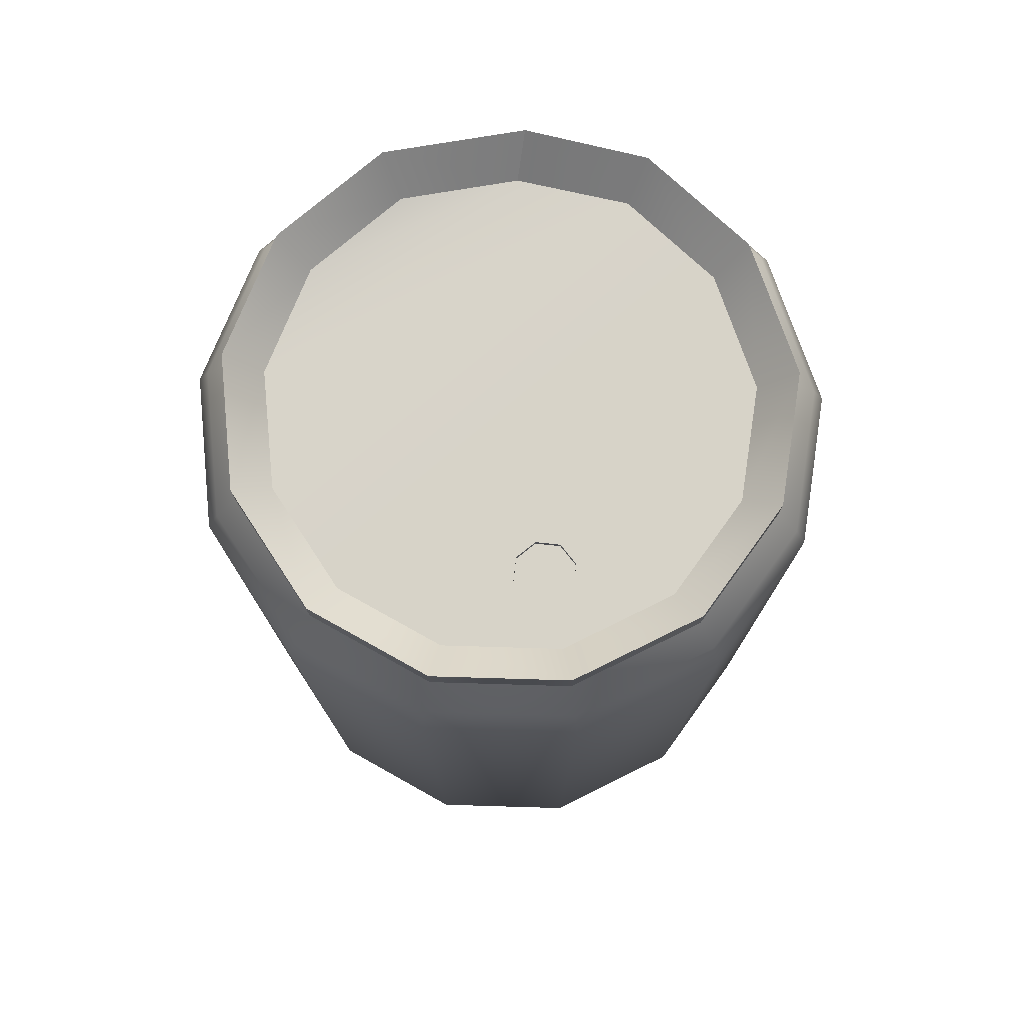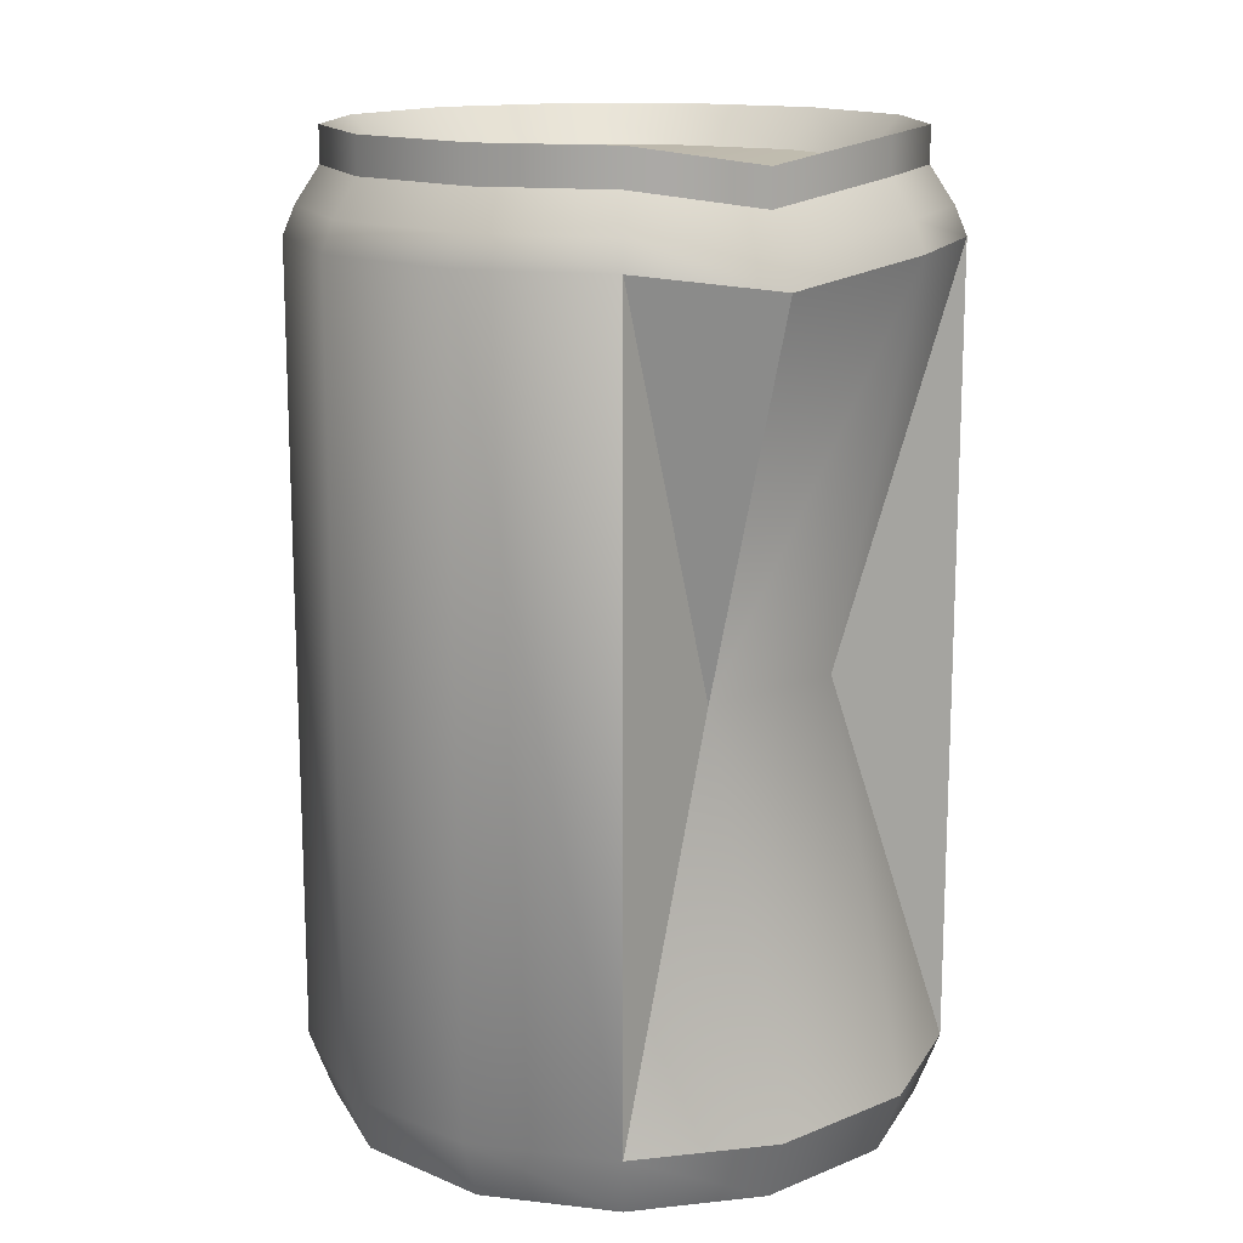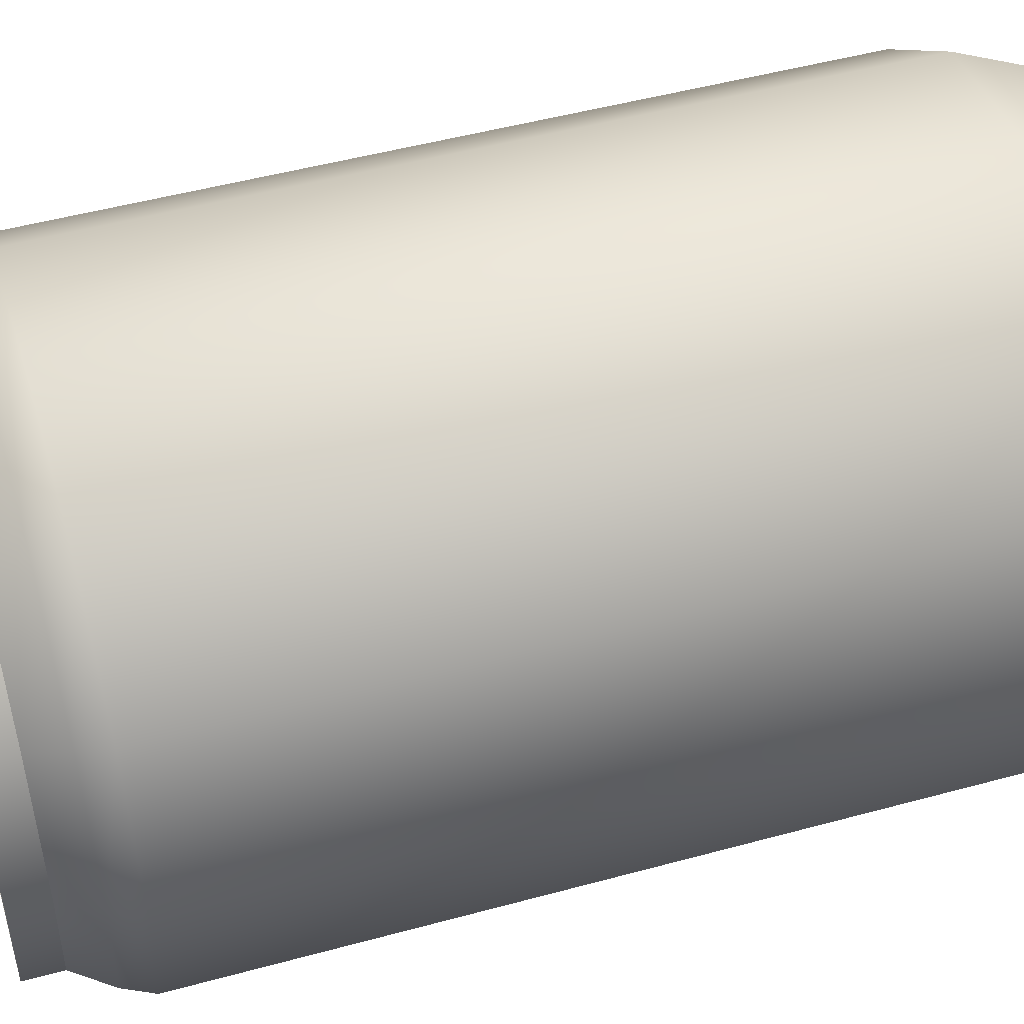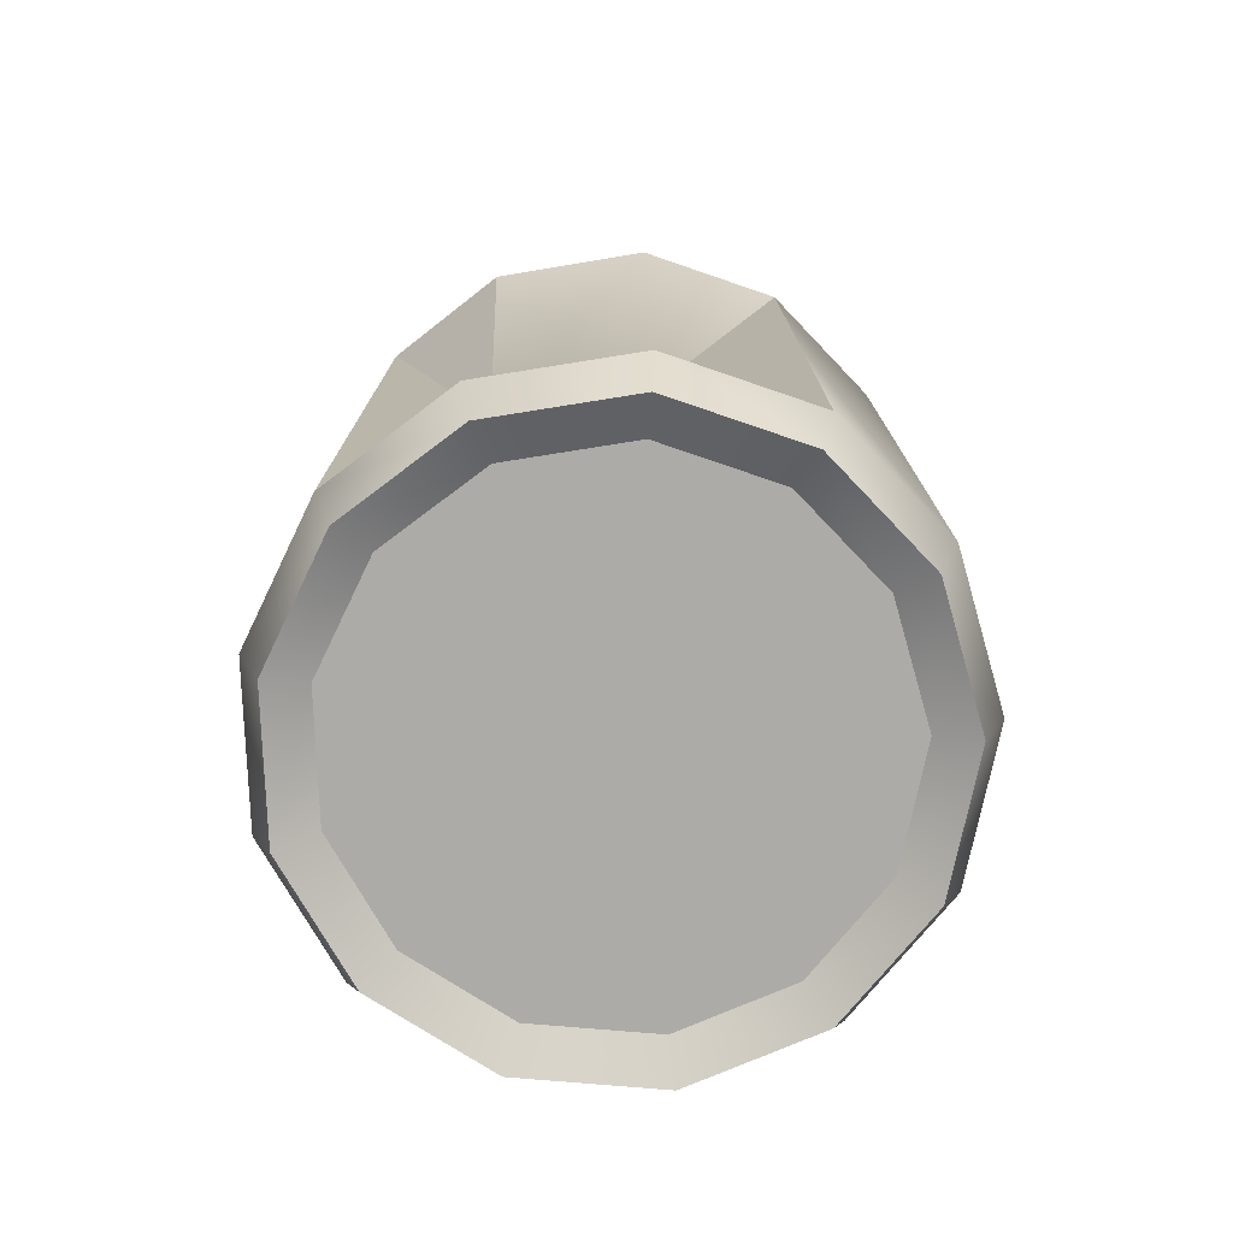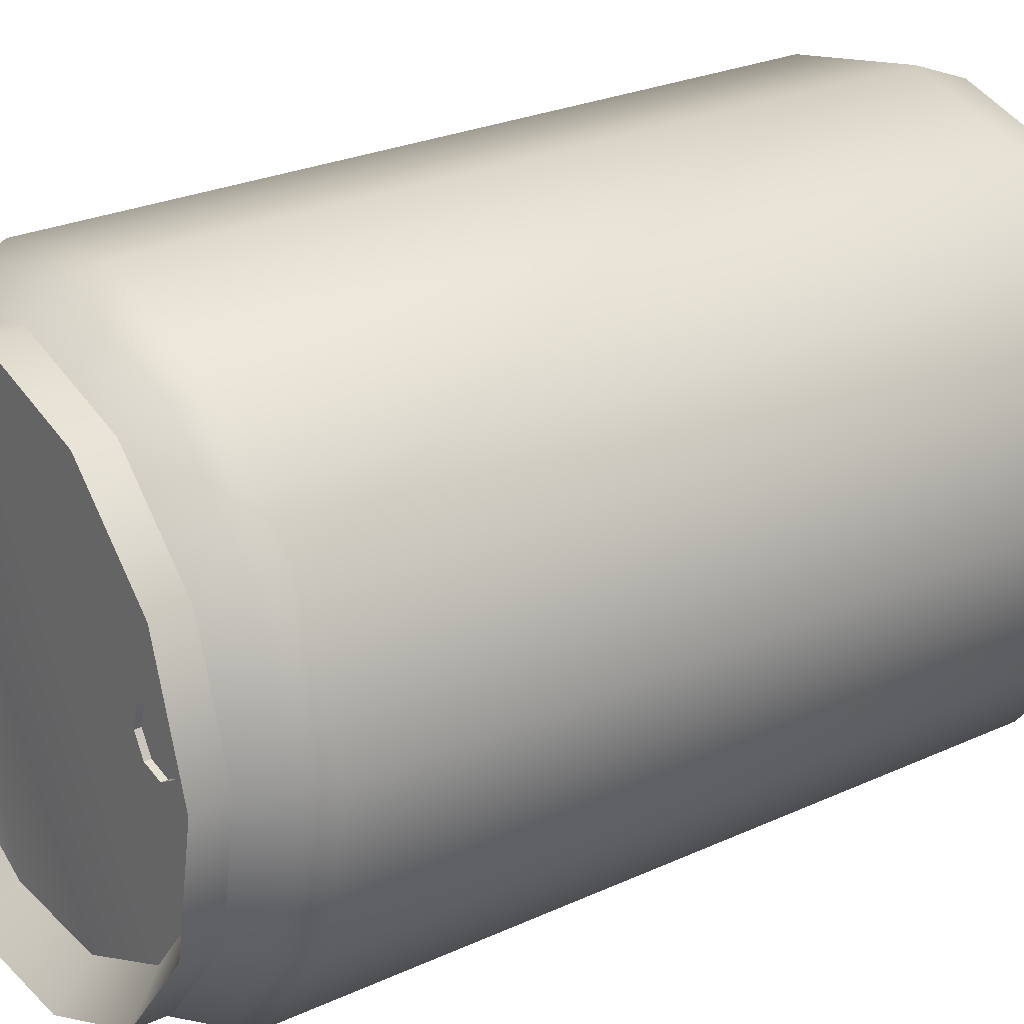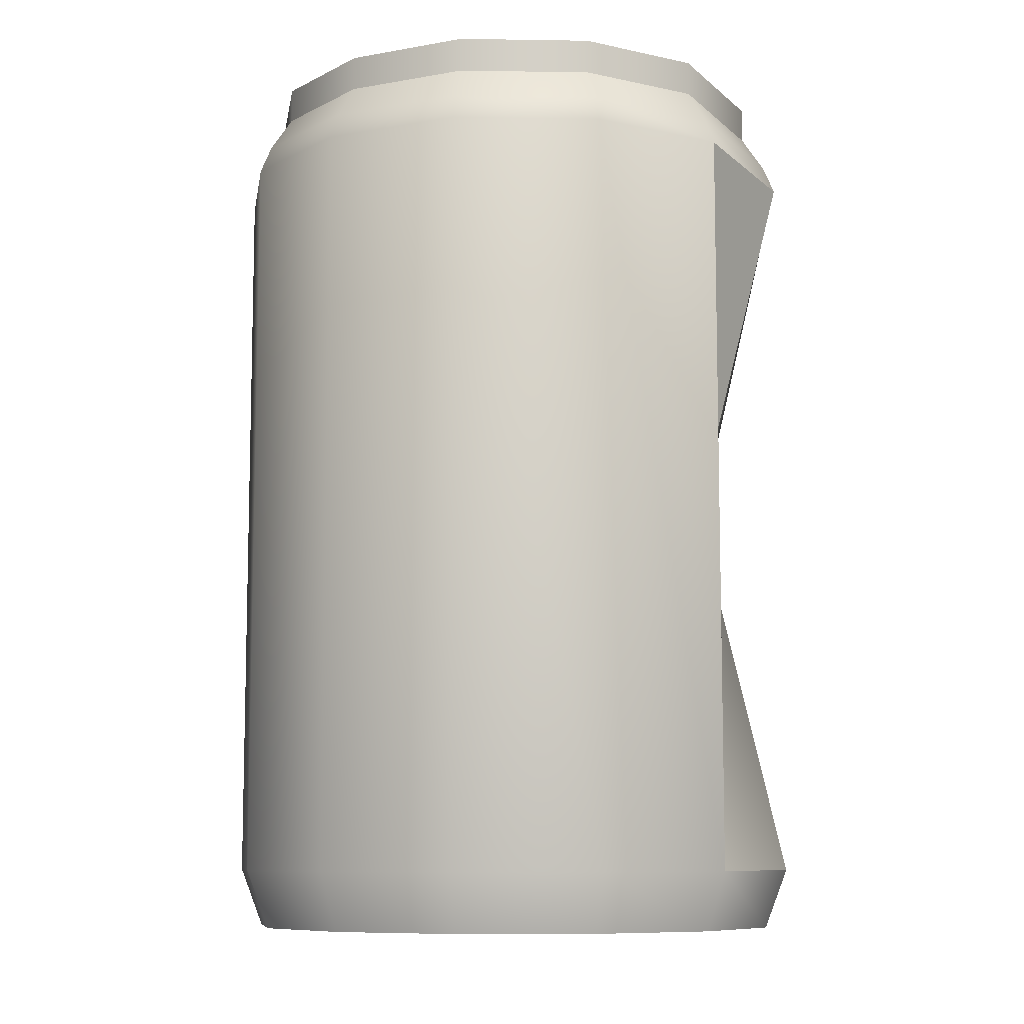
<metadata>
{"format":"obj","ext":"obj","renderer":"f3d","projection":"perspective","resolution":1024,"background":"white","views":[{"elev":76.8,"azim":-98.8,"up":"+Y"},{"elev":14.8,"azim":52.4,"up":"+Y"},{"elev":49.1,"azim":-106.9,"up":"+Z"},{"elev":-76.4,"azim":102.6,"up":"+Y"},{"elev":25.7,"azim":-126.3,"up":"+Z"},{"elev":-9.0,"azim":8.1,"up":"+Y"}]}
</metadata>
<code>
o 3
v 2.779 0.07805 4.585
v 2.705 0.3845 4.492
v 3.392 0.3845 4.18
v 3.414 0.07805 4.297
v 2.365 0.07805 5.117
v 2.257 0.3845 5.068
v 2.239 0.07805 5.793
v 2.121 0.3845 5.799
v 2.451 0.07805 6.467
v 2.35 0.3845 6.528
v 2.931 0.07805 6.942
v 2.87 0.3845 7.043
v 3.58 0.07805 7.146
v 3.572 0.3845 7.264
v 4.277 0.07805 7.017
v 4.327 0.3845 7.124
v 4.811 0.07805 6.595
v 4.904 0.3845 6.667
v 5.089 0.07805 5.979
v 5.205 0.3845 6
v 5.045 0.07805 5.274
v 5.158 0.3845 5.237
v 4.687 0.07805 4.688
v 4.77 0.3845 4.603
v 4.11 0.07805 4.339
v 4.145 0.3845 4.226
v 2.705 4.273 4.492
v 3.392 4.273 4.18
v 2.257 4.273 5.068
v 2.121 4.273 5.799
v 2.35 4.273 6.528
v 2.87 4.273 7.043
v 3.572 4.273 7.264
v 4.327 4.273 7.124
v 4.904 2.329 6.667
v 4.904 4.273 6.667
v 4.758 2.329 6.083
v 4.71 2.329 5.32
v 4.77 2.329 4.603
v 4.145 4.273 4.226
v 4.77 4.273 4.603
v 2.742 4.415 4.539
v 2.815 4.592 4.631
v 3.424 4.592 4.354
v 3.403 4.415 4.239
v 2.311 4.415 5.093
v 2.418 4.592 5.141
v 2.181 4.415 5.796
v 2.297 4.592 5.79
v 2.401 4.415 6.498
v 2.5 4.592 6.436
v 2.901 4.415 6.993
v 2.961 4.592 6.893
v 3.576 4.415 7.205
v 3.584 4.592 7.088
v 4.302 4.415 7.071
v 4.253 4.592 6.965
v 4.857 4.415 6.631
v 4.765 4.592 6.559
v 5.153 4.322 6.022
v 5.038 4.499 6
v 5.102 4.415 5.256
v 4.99 4.592 5.292
v 4.728 4.415 4.646
v 4.646 4.592 4.729
v 4.128 4.415 4.283
v 4.092 4.592 4.395
v 2.815 4.77 4.631
v 3.424 4.77 4.354
v 2.418 4.77 5.141
v 2.297 4.77 5.79
v 2.5 4.77 6.436
v 2.961 4.77 6.893
v 3.584 4.77 7.088
v 4.253 4.77 6.965
v 4.765 4.77 6.559
v 5.038 4.677 6
v 4.99 4.77 5.292
v 4.646 4.77 4.729
v 4.092 4.77 4.395
v 2.929 4.576 4.774
v 3.458 4.576 4.534
v 2.584 4.576 5.217
v 2.48 4.576 5.779
v 2.656 4.576 6.34
v 3.056 4.576 6.736
v 3.596 4.576 6.906
v 4.177 4.576 6.799
v 4.62 4.576 6.447
v 4.852 4.502 5.934
v 4.816 4.576 5.347
v 4.517 4.576 4.859
v 4.037 4.576 4.569
v 3.45 0.1844 4.493
v 4.05 0.1844 4.53
v 4.546 0.1844 4.829
v 4.854 0.1844 5.333
v 4.892 0.1844 5.942
v 4.653 0.1844 6.471
v 4.194 0.1844 6.835
v 3.592 0.1844 6.946
v 3.034 0.1844 6.77
v 2.622 0.1844 6.362
v 2.439 0.1844 5.78
v 2.547 0.1844 5.199
v 2.903 0.1844 4.742
v 2.947 4.544 5.63
v 2.947 4.576 5.63
v 2.832 4.576 5.599
v 2.832 4.544 5.599
v 2.757 4.576 5.875
v 2.872 4.576 5.906
v 2.974 4.576 5.848
v 3.006 4.576 5.733
v 2.698 4.576 5.773
v 2.729 4.576 5.658
v 2.974 4.544 5.848
v 3.006 4.544 5.733
v 2.729 4.544 5.658
v 2.698 4.544 5.773
v 2.757 4.544 5.875
v 2.872 4.544 5.906
v 5.211 4.18 6.032
v 5.158 4.273 5.237
f 1 2 3 4
f 5 6 2 1
f 7 8 6 5
f 9 10 8 7
f 11 12 10 9
f 13 14 12 11
f 15 16 14 13
f 17 18 16 15
f 19 20 18 17
f 21 22 20 19
f 23 24 22 21
f 25 26 24 23
f 4 3 26 25
f 2 27 28 3
f 6 29 27 2
f 8 30 29 6
f 10 31 30 8
f 12 32 31 10
f 14 33 32 12
f 16 34 33 14
f 18 35 36 34 16
f 20 37 18
f 22 38 37
f 24 39 38
f 26 40 41 39 24
f 3 28 40 26
f 42 43 44 45
f 46 47 43 42
f 48 49 47 46
f 50 51 49 48
f 52 53 51 50
f 54 55 53 52
f 56 57 55 54
f 58 59 57 56
f 60 61 59 58
f 62 63 61 60
f 64 65 63 62
f 66 67 65 64
f 45 44 67 66
f 43 68 69 44
f 47 70 68 43
f 49 71 70 47
f 51 72 71 49
f 53 73 72 51
f 55 74 73 53
f 57 75 74 55
f 59 76 75 57
f 61 77 76 59
f 63 78 77 61
f 65 79 78 63
f 67 80 79 65
f 44 69 80 67
f 68 81 82 69
f 70 83 81 68
f 71 84 83 70
f 72 85 84 71
f 73 86 85 72
f 74 87 86 73
f 75 88 87 74
f 76 89 88 75
f 77 90 89 76
f 78 91 90 77
f 79 92 91 78
f 80 93 92 79
f 69 82 93 80
f 94 95 96 97 98 99 100 101 102 103 104 105 106
f 107 108 109 110
f 111 86 112
f 82 81 88 89
f 90 91 92
f 93 82 89 90
f 86 87 113 112
f 113 87 88 114
f 111 115 84
f 84 115 116
f 108 81 83 109
f 83 84 116 109
f 114 88 81 108
f 117 118 107 110
f 110 109 116 119
f 119 120 121 122
f 119 116 115 120
f 122 117 110 119
f 120 115 111 121
f 117 113 114 118
f 121 111 112 122
f 118 114 108 107
f 122 112 113 117
f 84 85 86 111
f 4 94 106 1
f 25 95 94 4
f 23 96 95 25
f 21 97 96 23
f 19 98 97 21
f 17 99 98 19
f 15 100 99 17
f 13 101 100 15
f 11 102 101 13
f 9 103 102 11
f 7 104 103 9
f 5 105 104 7
f 1 106 105 5
f 60 123 124 62
f 58 36 123 60
f 56 34 36 58
f 54 33 34 56
f 52 32 33 54
f 50 31 32 52
f 48 30 31 50
f 46 29 30 48
f 42 27 29 46
f 45 28 27 42
f 66 40 28 45
f 64 41 40 66
f 62 124 41 64
f 37 36 35
f 124 123 37
f 41 124 38
f 92 93 90
f 37 123 36
f 37 35 18
f 37 20 22
f 37 38 124
f 38 39 41
f 38 22 24

</code>
